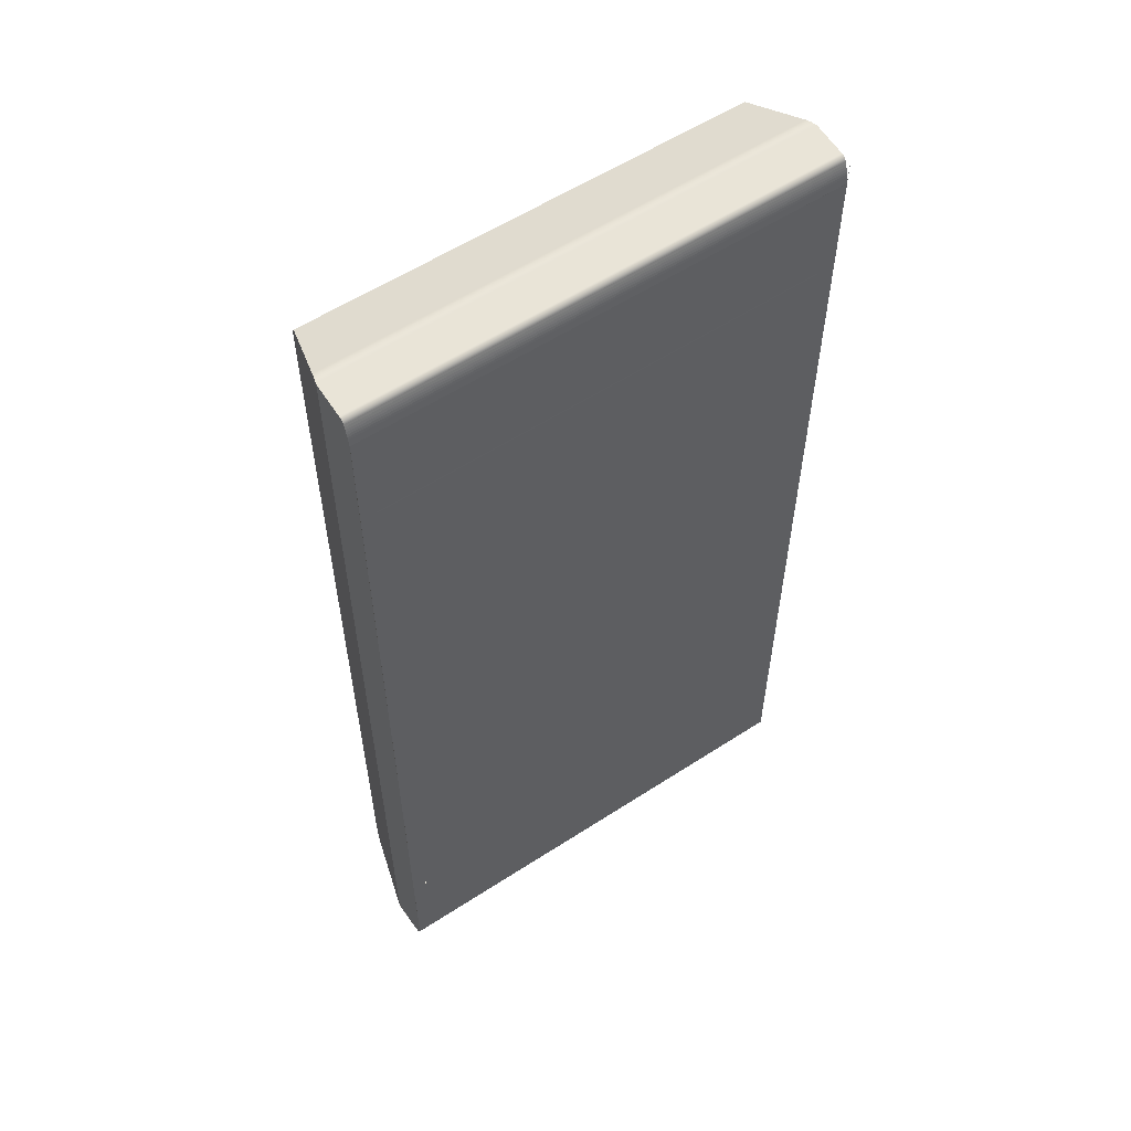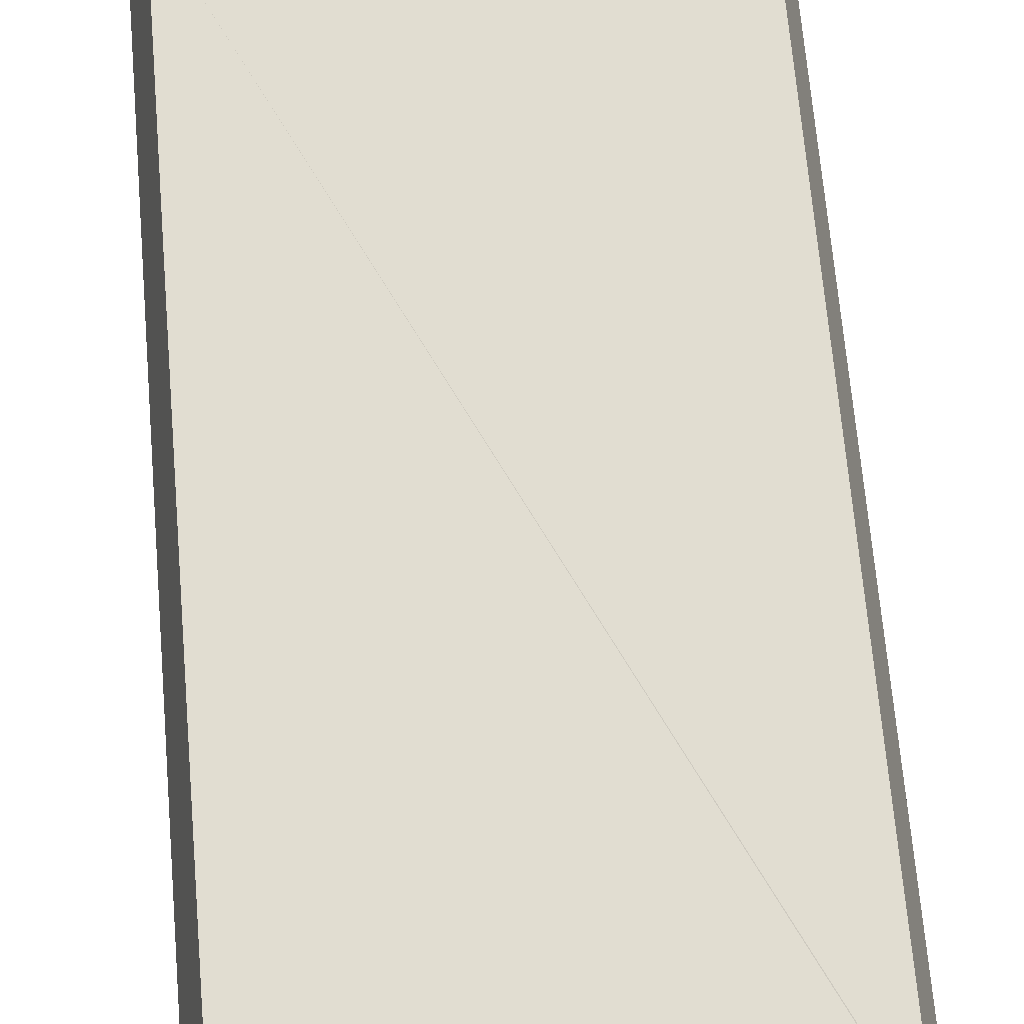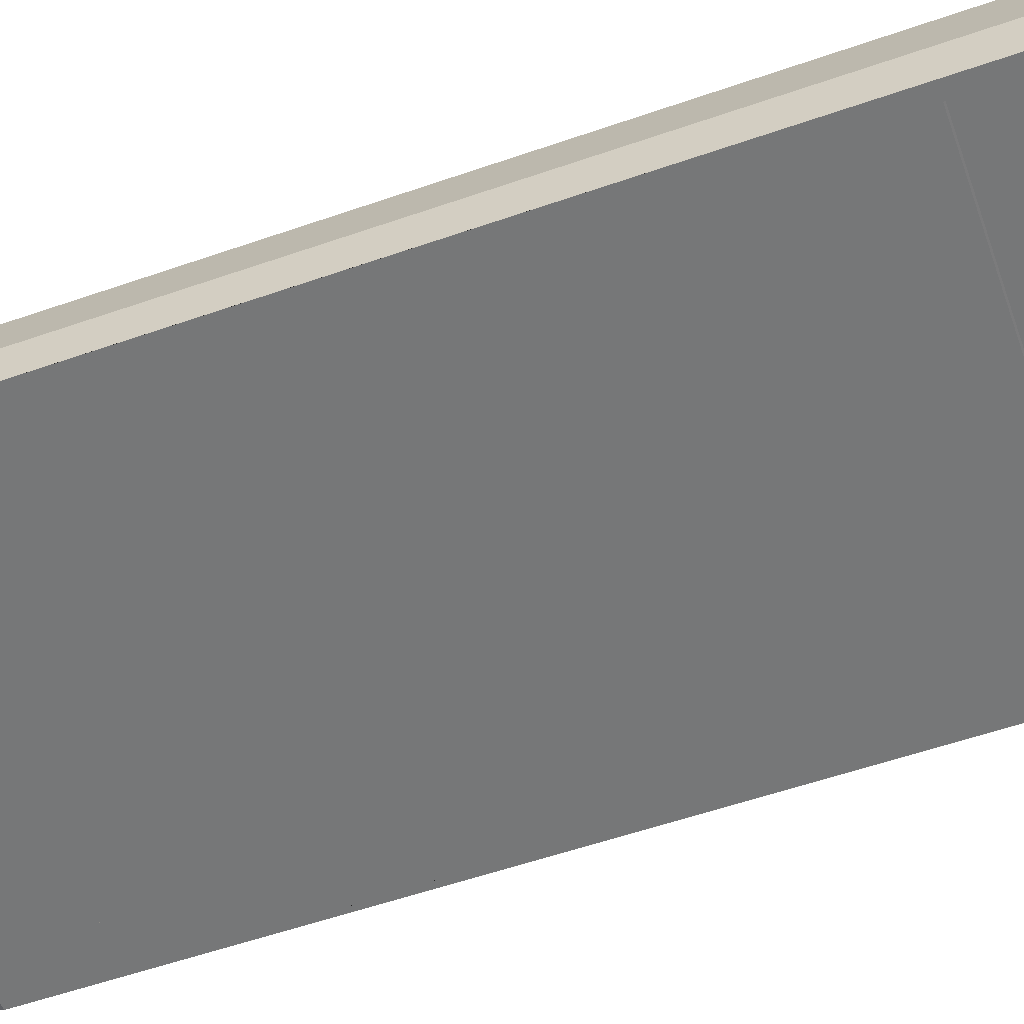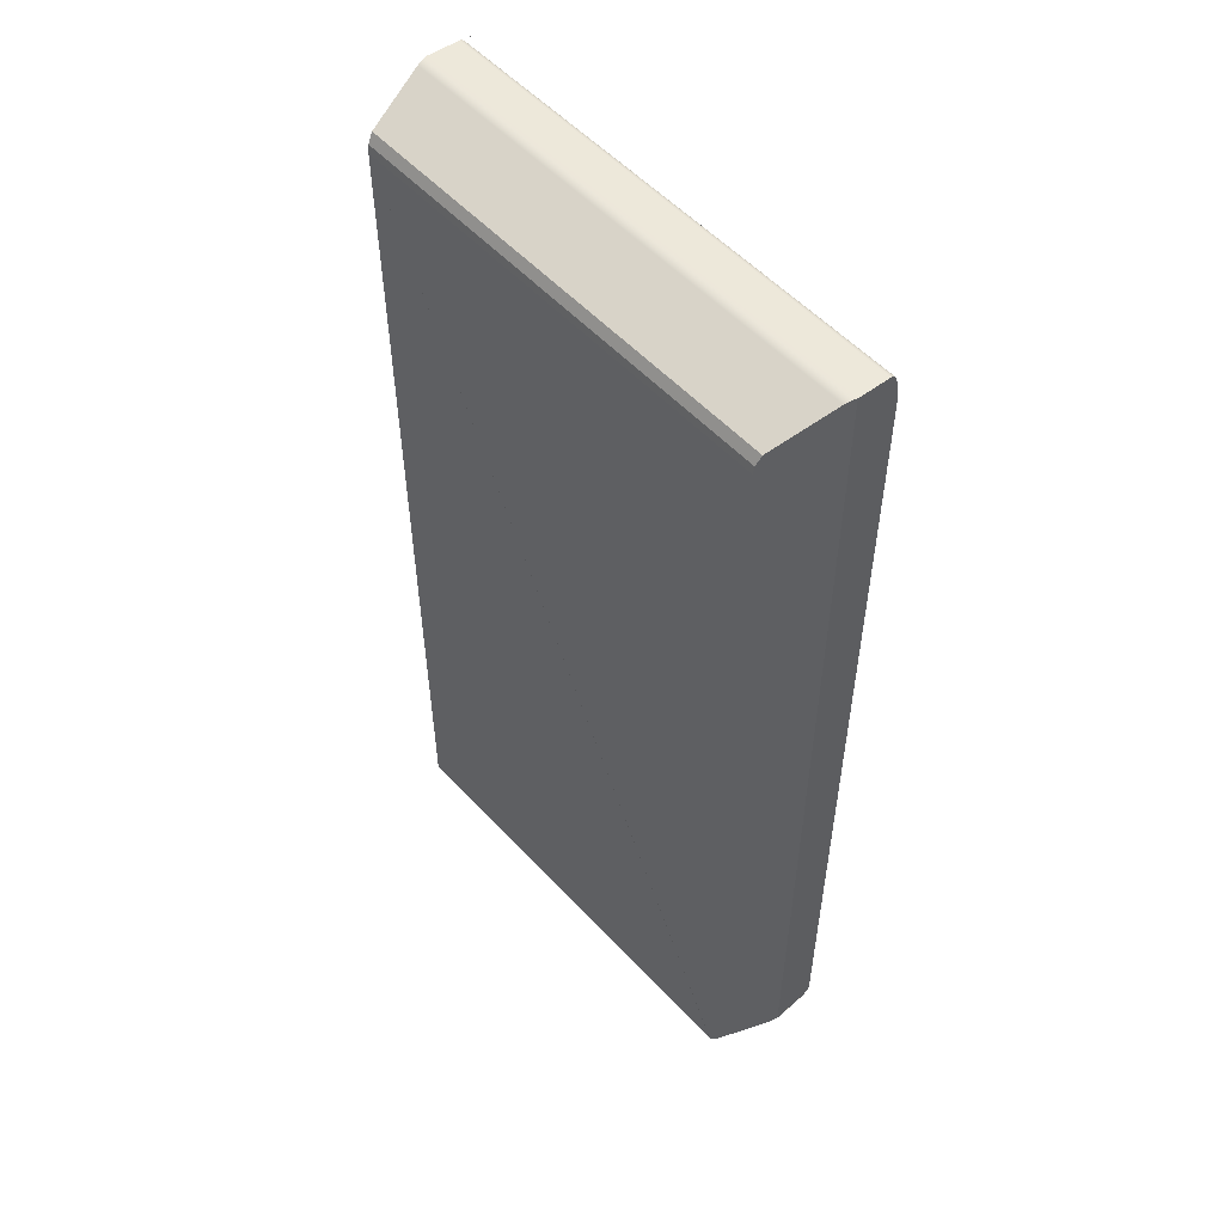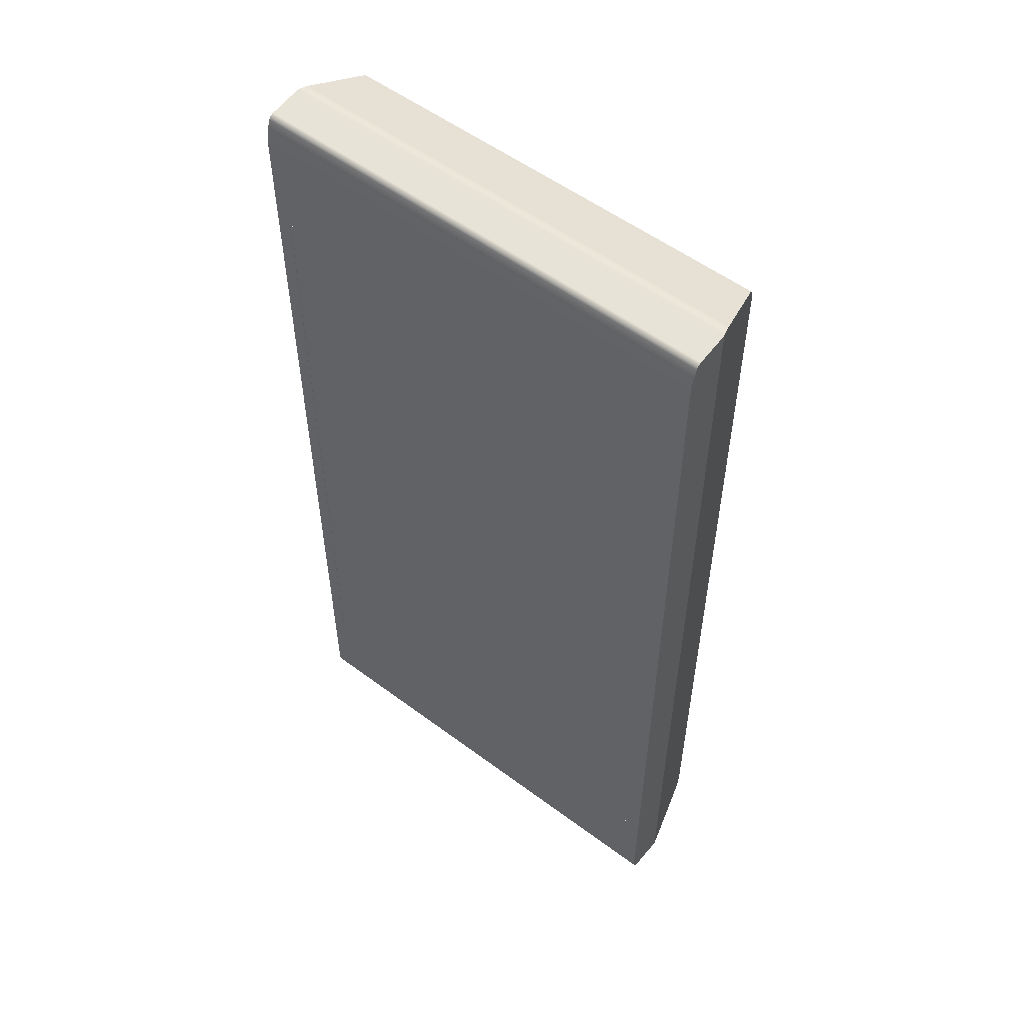
<metadata>
{"format":"obj","ext":"obj","renderer":"f3d","projection":"perspective","resolution":1024,"background":"white","views":[{"elev":57.4,"azim":146.0,"up":"+Y"},{"elev":68.9,"azim":-4.9,"up":"+Z"},{"elev":-57.0,"azim":109.9,"up":"+Z"},{"elev":54.1,"azim":48.3,"up":"+Y"},{"elev":54.9,"azim":-141.8,"up":"+Y"}]}
</metadata>
<code>
v 0.206 0.349 -0.02897
v -0.2317 0.3485 -0.02926
v -0.2317 0.349 -0.02897
v 0.206 0.3485 -0.02926
v 0.206 0.3495 -0.02864
v 0.206 -0.5353 0.00614
v -0.2317 0.348 -0.02949
v -0.2317 0.3495 -0.02864
v 0.206 0.348 -0.02949
v 0.206 0.3499 -0.02826
v 0.206 0.3458 -0.03032
v -0.2317 0.3458 -0.03032
v -0.2317 0.3499 -0.02826
v 0.206 0.3503 -0.02785
v 0.206 0.3437 -0.03108
v -0.2317 0.3503 -0.02785
v -0.2317 0.3437 -0.03108
v 0.206 0.3507 -0.0274
v 0.206 0.3415 -0.03177
v -0.2317 0.3507 -0.0274
v -0.2317 0.3415 -0.03177
v 0.206 0.351 -0.02691
v 0.206 0.3393 -0.03239
v -0.2317 0.351 -0.02691
v -0.2317 0.3393 -0.03239
v 0.206 0.3513 -0.0264
v 0.206 0.3371 -0.03293
v -0.2317 0.3513 -0.0264
v -0.2317 0.3371 -0.03293
v 0.206 0.3515 -0.02586
v 0.206 0.3348 -0.03341
v -0.2317 0.3515 -0.02586
v -0.2317 0.3348 -0.03341
v 0.206 0.3517 -0.02531
v 0.206 0.3326 -0.03381
v -0.2317 0.3517 -0.02531
v -0.2317 0.3326 -0.03381
v 0.206 0.3518 -0.02474
v 0.206 0.3303 -0.03415
v -0.2317 0.3518 -0.02474
v -0.2317 0.3303 -0.03415
v 0.206 0.3519 -0.02416
v 0.206 0.3281 -0.0344
v -0.2317 0.3519 -0.02416
v -0.2317 0.3281 -0.0344
v 0.206 0.3548 0.00614
v 0.206 0.3258 -0.03459
v -0.2317 0.3548 0.00614
v 0.2041 0.3548 0.01296
v 0.206 0.3235 -0.0347
v -0.2313 0.3549 0.007349
v 0.206 -0.5233 -0.03469
v -0.2317 -0.5247 -0.03434
v -0.2317 -0.5233 -0.03469
v 0.2043 0.3549 0.01216
v 0.2039 0.3546 0.01375
v 0.206 0.3212 -0.03473
v 0.2056 0.3549 0.007349
v -0.23 0.3549 0.01216
v -0.2298 0.3548 0.01296
v -0.2296 0.3546 0.01375
v 0.206 -0.5247 -0.03434
v -0.2317 -0.5261 -0.03383
v 0.1894 -0.5193 0.06782
v 0.204 -0.5353 0.01334
v 0.2037 0.3545 0.01454
v 0.206 -0.519 -0.03473
v -0.2311 0.355 0.00815
v 0.2046 0.355 0.01136
v -0.2294 0.3545 0.01454
v 0.206 -0.5261 -0.03383
v -0.2317 -0.5274 -0.03316
v -0.2317 -0.5328 -0.02652
v 0.2062 -0.5353 0.005194
v -0.2319 -0.5353 0.005194
v 0.206 -0.5328 -0.02652
v -0.2297 -0.5353 0.01334
v 0.189 -0.5187 0.06936
v 0.2035 0.3542 0.01532
v 0.206 -0.5204 -0.03489
v -0.2303 0.355 0.01136
v 0.2054 0.355 0.00815
v -0.2292 0.3542 0.01532
v 0.206 -0.523 -0.03473
v 0.206 -0.5274 -0.03316
v -0.2317 -0.5286 -0.03235
v 0.206 -0.5323 -0.02787
v -0.2317 -0.5323 -0.02787
v -0.2151 -0.5193 0.06782
v 0.1886 -0.518 0.07084
v 0.2033 0.354 0.01609
v 0.206 -0.5219 -0.03488
v 0.2048 0.355 0.01056
v -0.2309 0.355 0.008953
v -0.229 0.354 0.01609
v 0.206 -0.5286 -0.03235
v -0.2317 -0.5297 -0.0314
v 0.206 -0.5316 -0.02914
v -0.2317 -0.5316 -0.02914
v -0.2147 -0.5187 0.06936
v 0.1883 -0.5171 0.07222
v 0.2031 0.3538 0.01685
v -0.2305 0.355 0.01056
v 0.2052 0.355 0.008953
v -0.2288 0.3538 0.01685
v 0.206 -0.5297 -0.0314
v 0.206 -0.5307 -0.03032
v -0.2317 -0.5307 -0.03032
v -0.2143 -0.518 0.07084
v 0.1879 -0.5161 0.0735
v 0.1883 0.3348 0.07213
v 0.205 0.355 0.009757
v -0.2307 0.355 0.009757
v -0.214 0.3348 0.07213
v -0.214 -0.5171 0.07222
v 0.1876 -0.5149 0.07466
v 0.1869 0.3265 0.07728
v -0.2126 0.3265 0.07728
v -0.2136 -0.5161 0.0735
v 0.1873 -0.5135 0.07568
v 0.1866 0.319 0.07832
v -0.2123 0.319 0.07832
v -0.2133 -0.5149 0.07466
v 0.1871 -0.5121 0.07655
v -0.213 -0.5135 0.07568
v 0.1866 -0.504 0.07832
v 0.1869 -0.5106 0.07725
v -0.2128 -0.5121 0.07655
v 0.1866 -0.5057 0.07833
v 0.1868 -0.509 0.07779
v -0.2124 -0.5073 0.07815
v -0.2125 -0.509 0.07779
v 0.1867 -0.5073 0.07815
v -0.2126 -0.5106 0.07725
v -0.2317 -0.5353 0.00614
v -0.2317 0.3565 -0.03473
v 0.1923 0.234 -0.03462
v -0.2154 -0.434 -0.03459
v 0.1923 -0.434 -0.03462
v 0.1919 0.2354 -0.03453
v -0.2154 0.234 -0.03459
v 0.1919 -0.434 -0.03461
v 0.1923 0.234 -0.02636
v -0.2154 0.2354 -0.03451
v 0.1919 0.234 -0.03462
v -0.2154 -0.434 -0.02633
v 0.1923 -0.434 -0.02637
v -0.2317 0.3281 -0.03457
v -0.2154 0.234 -0.02633
g mesh1_mesh1-geometry
f 1 2 3
f 2 1 4
f 3 5 1
f 6 4 1
f 4 7 2
f 5 3 8
f 6 1 5
f 6 9 4
f 7 4 9
f 8 10 5
f 6 5 10
f 6 11 9
f 9 12 7
f 10 8 13
f 6 10 14
f 6 15 11
f 12 9 11
f 16 10 13
f 11 17 12
f 10 16 14
f 6 14 18
f 6 19 15
f 17 11 15
f 20 14 16
f 15 21 17
f 14 20 18
f 6 18 22
f 6 23 19
f 21 15 19
f 24 18 20
f 19 25 21
f 18 24 22
f 6 22 26
f 6 27 23
f 25 19 23
f 28 22 24
f 23 29 25
f 22 28 26
f 6 26 30
f 6 31 27
f 29 23 27
f 32 26 28
f 27 33 29
f 26 32 30
f 6 30 34
f 6 35 31
f 33 27 31
f 36 30 32
f 31 37 33
f 30 36 34
f 6 34 38
f 6 39 35
f 37 31 35
f 40 34 36
f 35 41 37
f 34 40 38
f 6 38 42
f 6 43 39
f 41 35 39
f 44 38 40
f 39 45 41
f 38 44 42
f 6 42 46
f 6 47 43
f 45 39 43
f 44 48 42
f 42 48 46
f 46 49 6
f 6 50 47
f 48 51 46
f 52 53 54
f 46 55 49
f 6 49 56
f 50 6 57
f 46 51 58
f 59 60 55
f 49 60 61
f 53 52 62
f 62 63 53
f 6 64 65
f 58 55 46
f 55 60 49
f 49 61 56
f 6 56 66
f 6 67 57
f 58 51 68
f 69 59 55
f 56 61 70
f 6 62 52
f 63 62 71
f 71 72 63
f 73 74 75
f 76 6 74
f 65 64 77
f 6 78 64
f 58 69 55
f 56 70 66
f 6 66 79
f 6 80 67
f 69 81 59
f 58 68 82
f 66 70 83
f 6 71 62
f 6 52 84
f 72 71 85
f 85 86 72
f 76 74 73
f 6 76 87
f 88 76 73
f 77 64 89
f 6 90 78
f 64 78 89
f 82 69 58
f 66 83 79
f 6 79 91
f 6 92 80
f 93 81 69
f 82 68 94
f 79 83 95
f 6 85 71
f 6 84 92
f 86 85 96
f 96 97 86
f 76 88 87
f 6 87 98
f 99 87 88
f 89 78 100
f 6 101 90
f 78 90 100
f 82 93 69
f 79 95 91
f 6 91 102
f 93 103 81
f 82 94 104
f 91 95 105
f 6 96 85
f 97 96 106
f 97 107 108
f 87 99 98
f 6 98 107
f 108 98 99
f 100 90 109
f 6 110 101
f 90 101 109
f 104 93 82
f 91 105 102
f 6 102 111
f 112 103 93
f 104 94 113
f 102 105 114
f 6 106 96
f 107 97 106
f 98 108 107
f 6 107 106
f 109 101 115
f 6 116 110
f 101 110 115
f 93 104 112
f 102 114 111
f 6 111 117
f 112 113 103
f 104 113 112
f 117 114 118
f 115 110 119
f 6 120 116
f 110 116 119
f 111 114 117
f 6 117 121
f 121 118 122
f 117 118 121
f 116 123 119
f 6 124 120
f 116 120 125
f 6 121 126
f 116 125 123
f 6 127 124
f 120 124 128
f 120 128 125
f 6 126 129
f 130 131 132
f 130 133 131
f 6 130 127
f 124 127 134
f 124 134 128
f 6 129 133
f 127 132 134
f 127 130 132
f 6 133 130
g mesh1_mesh1-geometry
f 3 2 1
f 4 1 2
f 2 3 135
f 1 5 3
f 1 4 6
f 2 7 4
f 3 8 135
f 7 2 135
f 8 3 5
f 5 1 6
f 4 9 6
f 9 4 7
f 8 13 135
f 12 7 135
f 5 10 8
f 10 5 6
f 9 11 6
f 7 12 9
f 13 16 135
f 13 8 10
f 17 12 135
f 14 10 6
f 11 15 6
f 11 9 12
f 16 20 135
f 13 10 16
f 12 17 11
f 21 17 135
f 14 16 10
f 18 14 6
f 15 19 6
f 15 11 17
f 20 24 135
f 16 14 20
f 17 21 15
f 25 21 135
f 18 20 14
f 22 18 6
f 19 23 6
f 19 15 21
f 24 28 135
f 20 18 24
f 21 25 19
f 29 25 135
f 22 24 18
f 26 22 6
f 23 27 6
f 23 19 25
f 28 32 135
f 24 22 28
f 25 29 23
f 33 29 135
f 26 28 22
f 30 26 6
f 27 31 6
f 27 23 29
f 32 36 135
f 28 26 32
f 29 33 27
f 37 33 135
f 30 32 26
f 34 30 6
f 31 35 6
f 31 27 33
f 36 40 135
f 32 30 36
f 33 37 31
f 41 37 135
f 34 36 30
f 38 34 6
f 35 39 6
f 35 31 37
f 40 44 135
f 36 34 40
f 37 41 35
f 45 41 135
f 38 40 34
f 42 38 6
f 39 43 6
f 39 35 41
f 44 48 135
f 40 38 44
f 41 45 39
f 54 45 135
f 42 44 38
f 46 42 6
f 43 47 6
f 43 39 45
f 46 135 48
f 48 135 46
f 135 48 60
f 42 48 44
f 136 45 54
f 53 54 135
f 46 48 42
f 6 135 46
f 46 135 6
f 6 49 46
f 47 50 6
f 47 43 52
f 46 51 48
f 60 48 59
f 61 135 60
f 54 53 52
f 63 53 135
f 135 6 75
f 6 135 65
f 49 55 46
f 56 49 6
f 57 6 50
f 50 47 52
f 43 137 52
f 48 51 59
f 58 51 46
f 55 60 59
f 70 135 61
f 61 60 49
f 62 52 53
f 52 138 54
f 53 63 62
f 72 63 135
f 74 75 6
f 135 75 73
f 77 65 135
f 65 64 6
f 46 55 58
f 49 60 55
f 56 61 49
f 66 56 6
f 57 67 6
f 57 50 52
f 137 139 52
f 137 43 140
f 59 51 81
f 68 51 58
f 55 59 69
f 83 135 70
f 70 61 56
f 52 62 6
f 141 54 138
f 142 138 52
f 71 62 63
f 63 72 71
f 86 72 135
f 75 74 73
f 74 6 76
f 73 88 135
f 77 64 65
f 77 135 89
f 64 78 6
f 55 69 58
f 66 70 56
f 79 66 6
f 67 80 6
f 67 57 52
f 139 142 52
f 137 143 139
f 140 43 144
f 140 145 137
f 51 68 81
f 59 81 69
f 82 68 58
f 95 135 83
f 83 70 66
f 62 71 6
f 84 52 6
f 141 144 54
f 138 146 141
f 142 147 138
f 85 71 72
f 72 86 85
f 97 86 135
f 73 74 76
f 87 76 6
f 88 99 135
f 73 76 88
f 89 64 77
f 89 135 100
f 78 90 6
f 89 78 64
f 58 69 82
f 79 83 66
f 91 79 6
f 80 92 6
f 80 67 52
f 139 147 142
f 147 139 143
f 137 141 143
f 43 148 144
f 140 144 145
f 145 141 137
f 81 68 103
f 69 81 93
f 94 68 82
f 105 135 95
f 95 83 79
f 71 85 6
f 84 92 52
f 92 84 6
f 54 144 148
f 141 145 144
f 149 141 146
f 146 138 147
f 96 85 86
f 86 97 96
f 108 97 135
f 87 88 76
f 98 87 6
f 99 108 135
f 88 87 99
f 100 135 109
f 100 78 89
f 90 101 6
f 100 90 78
f 69 93 82
f 91 95 79
f 102 91 6
f 92 80 52
f 147 143 146
f 149 143 141
f 68 94 103
f 81 103 93
f 104 94 82
f 114 135 105
f 105 95 91
f 85 96 6
f 149 146 143
f 106 96 97
f 108 107 97
f 98 99 87
f 107 98 6
f 99 98 108
f 109 135 115
f 109 90 100
f 101 110 6
f 109 101 90
f 82 93 104
f 102 105 91
f 111 102 6
f 113 103 94
f 93 103 112
f 113 94 104
f 118 135 114
f 114 105 102
f 96 106 6
f 106 97 107
f 107 108 98
f 106 107 6
f 115 135 119
f 115 101 109
f 110 116 6
f 115 110 101
f 112 104 93
f 111 114 102
f 117 111 6
f 103 113 112
f 112 113 104
f 122 135 118
f 118 114 117
f 119 135 123
f 119 110 115
f 116 120 6
f 119 116 110
f 117 114 111
f 121 117 6
f 131 135 122
f 122 118 121
f 121 118 117
f 123 135 125
f 119 123 116
f 120 124 6
f 125 120 116
f 126 121 6
f 132 135 131
f 131 122 133
f 129 122 121
f 125 135 128
f 123 125 116
f 124 127 6
f 128 124 120
f 125 128 120
f 121 126 129
f 129 126 6
f 134 135 132
f 132 131 130
f 122 129 133
f 131 133 130
f 128 135 134
f 127 130 6
f 134 127 124
f 128 134 124
f 133 129 6
f 134 132 127
f 132 130 127
f 130 133 6
g mesh1_mesh1-geometry
f 135 3 2
f 135 8 3
f 135 2 7
f 135 13 8
f 135 7 12
f 135 16 13
f 135 12 17
f 135 20 16
f 135 17 21
f 135 24 20
f 135 21 25
f 135 28 24
f 135 25 29
f 135 32 28
f 135 29 33
f 135 36 32
f 135 33 37
f 135 40 36
f 135 37 41
f 135 44 40
f 135 41 45
f 135 48 44
f 135 45 54
f 60 48 135
f 54 45 136
f 135 54 53
f 59 48 60
f 60 135 61
f 135 53 63
f 59 51 48
f 61 135 70
f 135 63 72
f 73 75 135
f 81 51 59
f 70 135 83
f 135 72 86
f 135 88 73
f 89 135 77
f 81 68 51
f 83 135 95
f 135 86 97
f 135 99 88
f 100 135 89
f 103 68 81
f 95 135 105
f 135 97 108
f 135 108 99
f 109 135 100
f 103 94 68
f 105 135 114
f 115 135 109
f 94 103 113
f 114 135 118
f 119 135 115
f 118 135 122
f 123 135 119
f 122 135 131
f 125 135 123
f 131 135 132
f 128 135 125
f 132 135 134
f 134 135 128
g mesh1_mesh1-geometry
f 52 43 47
f 52 47 50
f 52 137 43
f 54 138 52
f 52 50 57
f 52 139 137
f 140 43 137
f 138 54 141
f 52 138 142
f 52 57 67
f 52 142 139
f 144 43 140
f 137 145 140
f 54 144 141
f 52 67 80
f 144 148 43
f 145 144 140
f 52 92 84
f 148 144 54
f 144 145 141
f 52 80 92
g mesh1_mesh1-geometry
f 75 6 135
f 65 135 6
f 6 75 74
f 135 65 77
g mesh1_mesh1-geometry
f 139 143 137
f 141 146 138
f 138 147 142
f 142 147 139
f 143 139 147
f 143 141 137
f 137 141 145
f 146 141 149
f 147 138 146
f 141 143 149
g mesh1_mesh1-geometry
f 142 141 138
f 138 141 142
f 141 142 145
f 145 142 141
g mesh1_mesh1-geometry
f 146 143 147
f 143 146 149
g mesh1_mesh1-geometry
f 133 122 131
f 121 122 129
f 129 126 121
f 133 129 122

</code>
